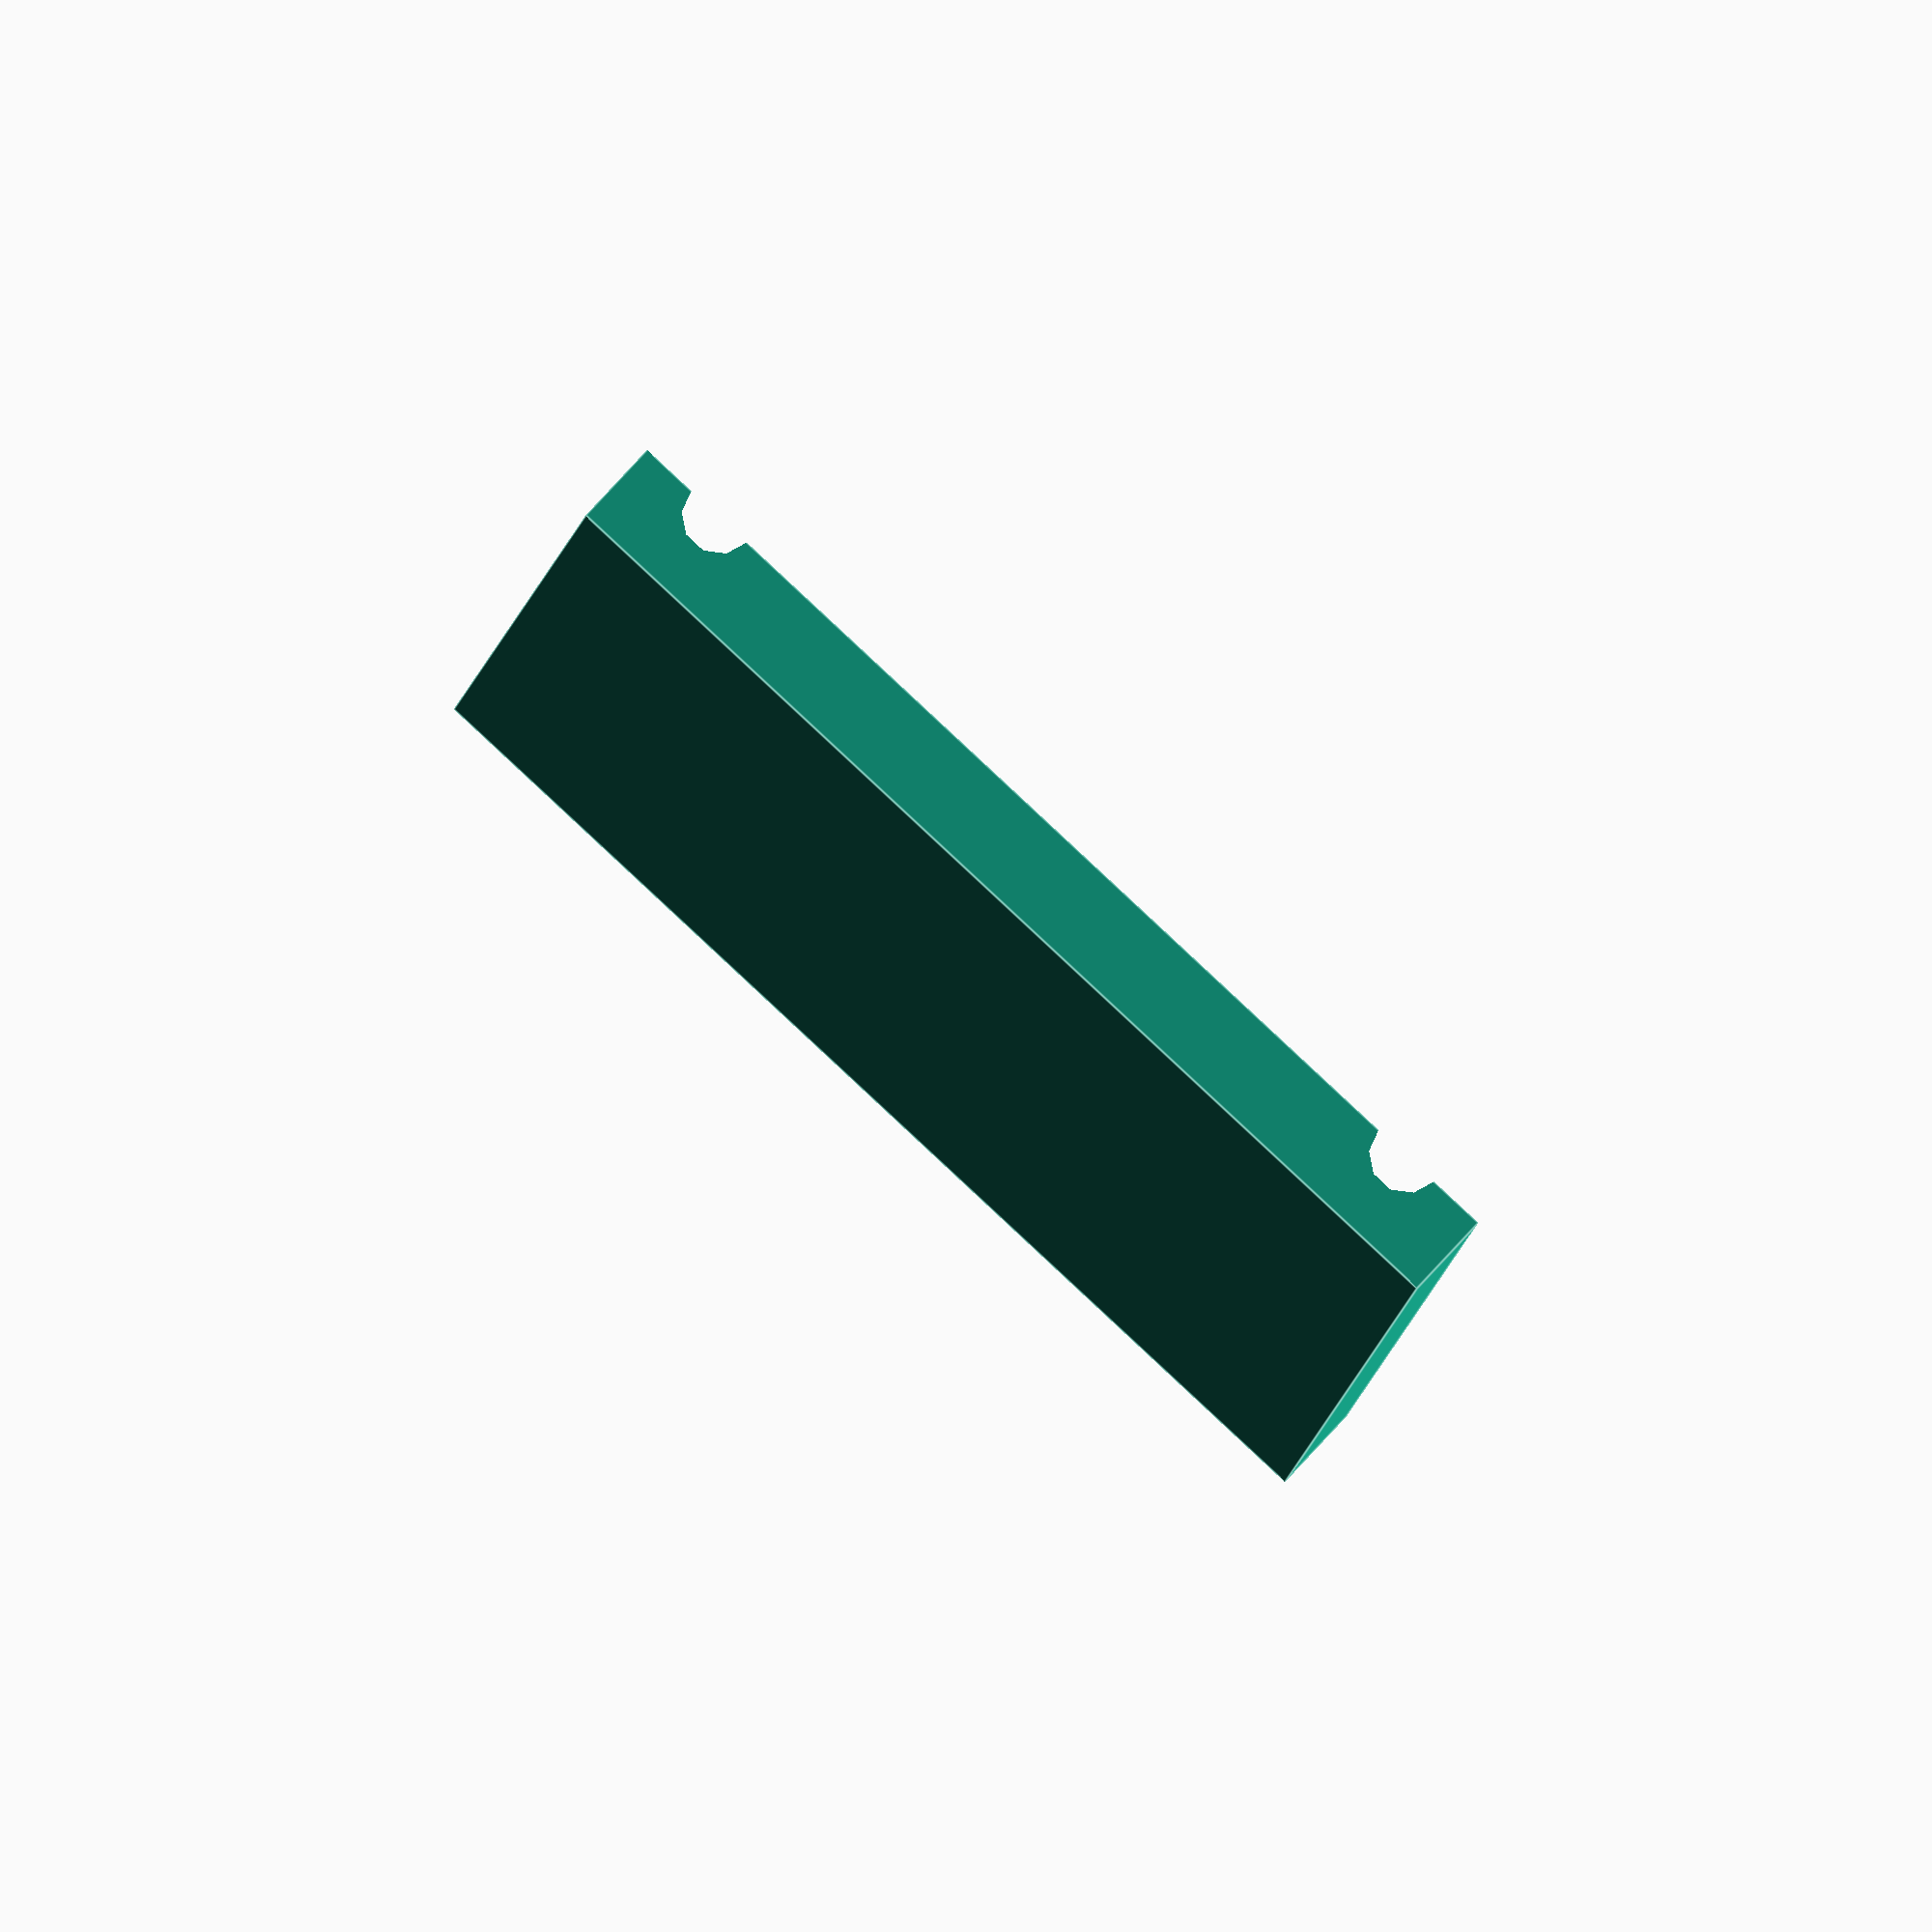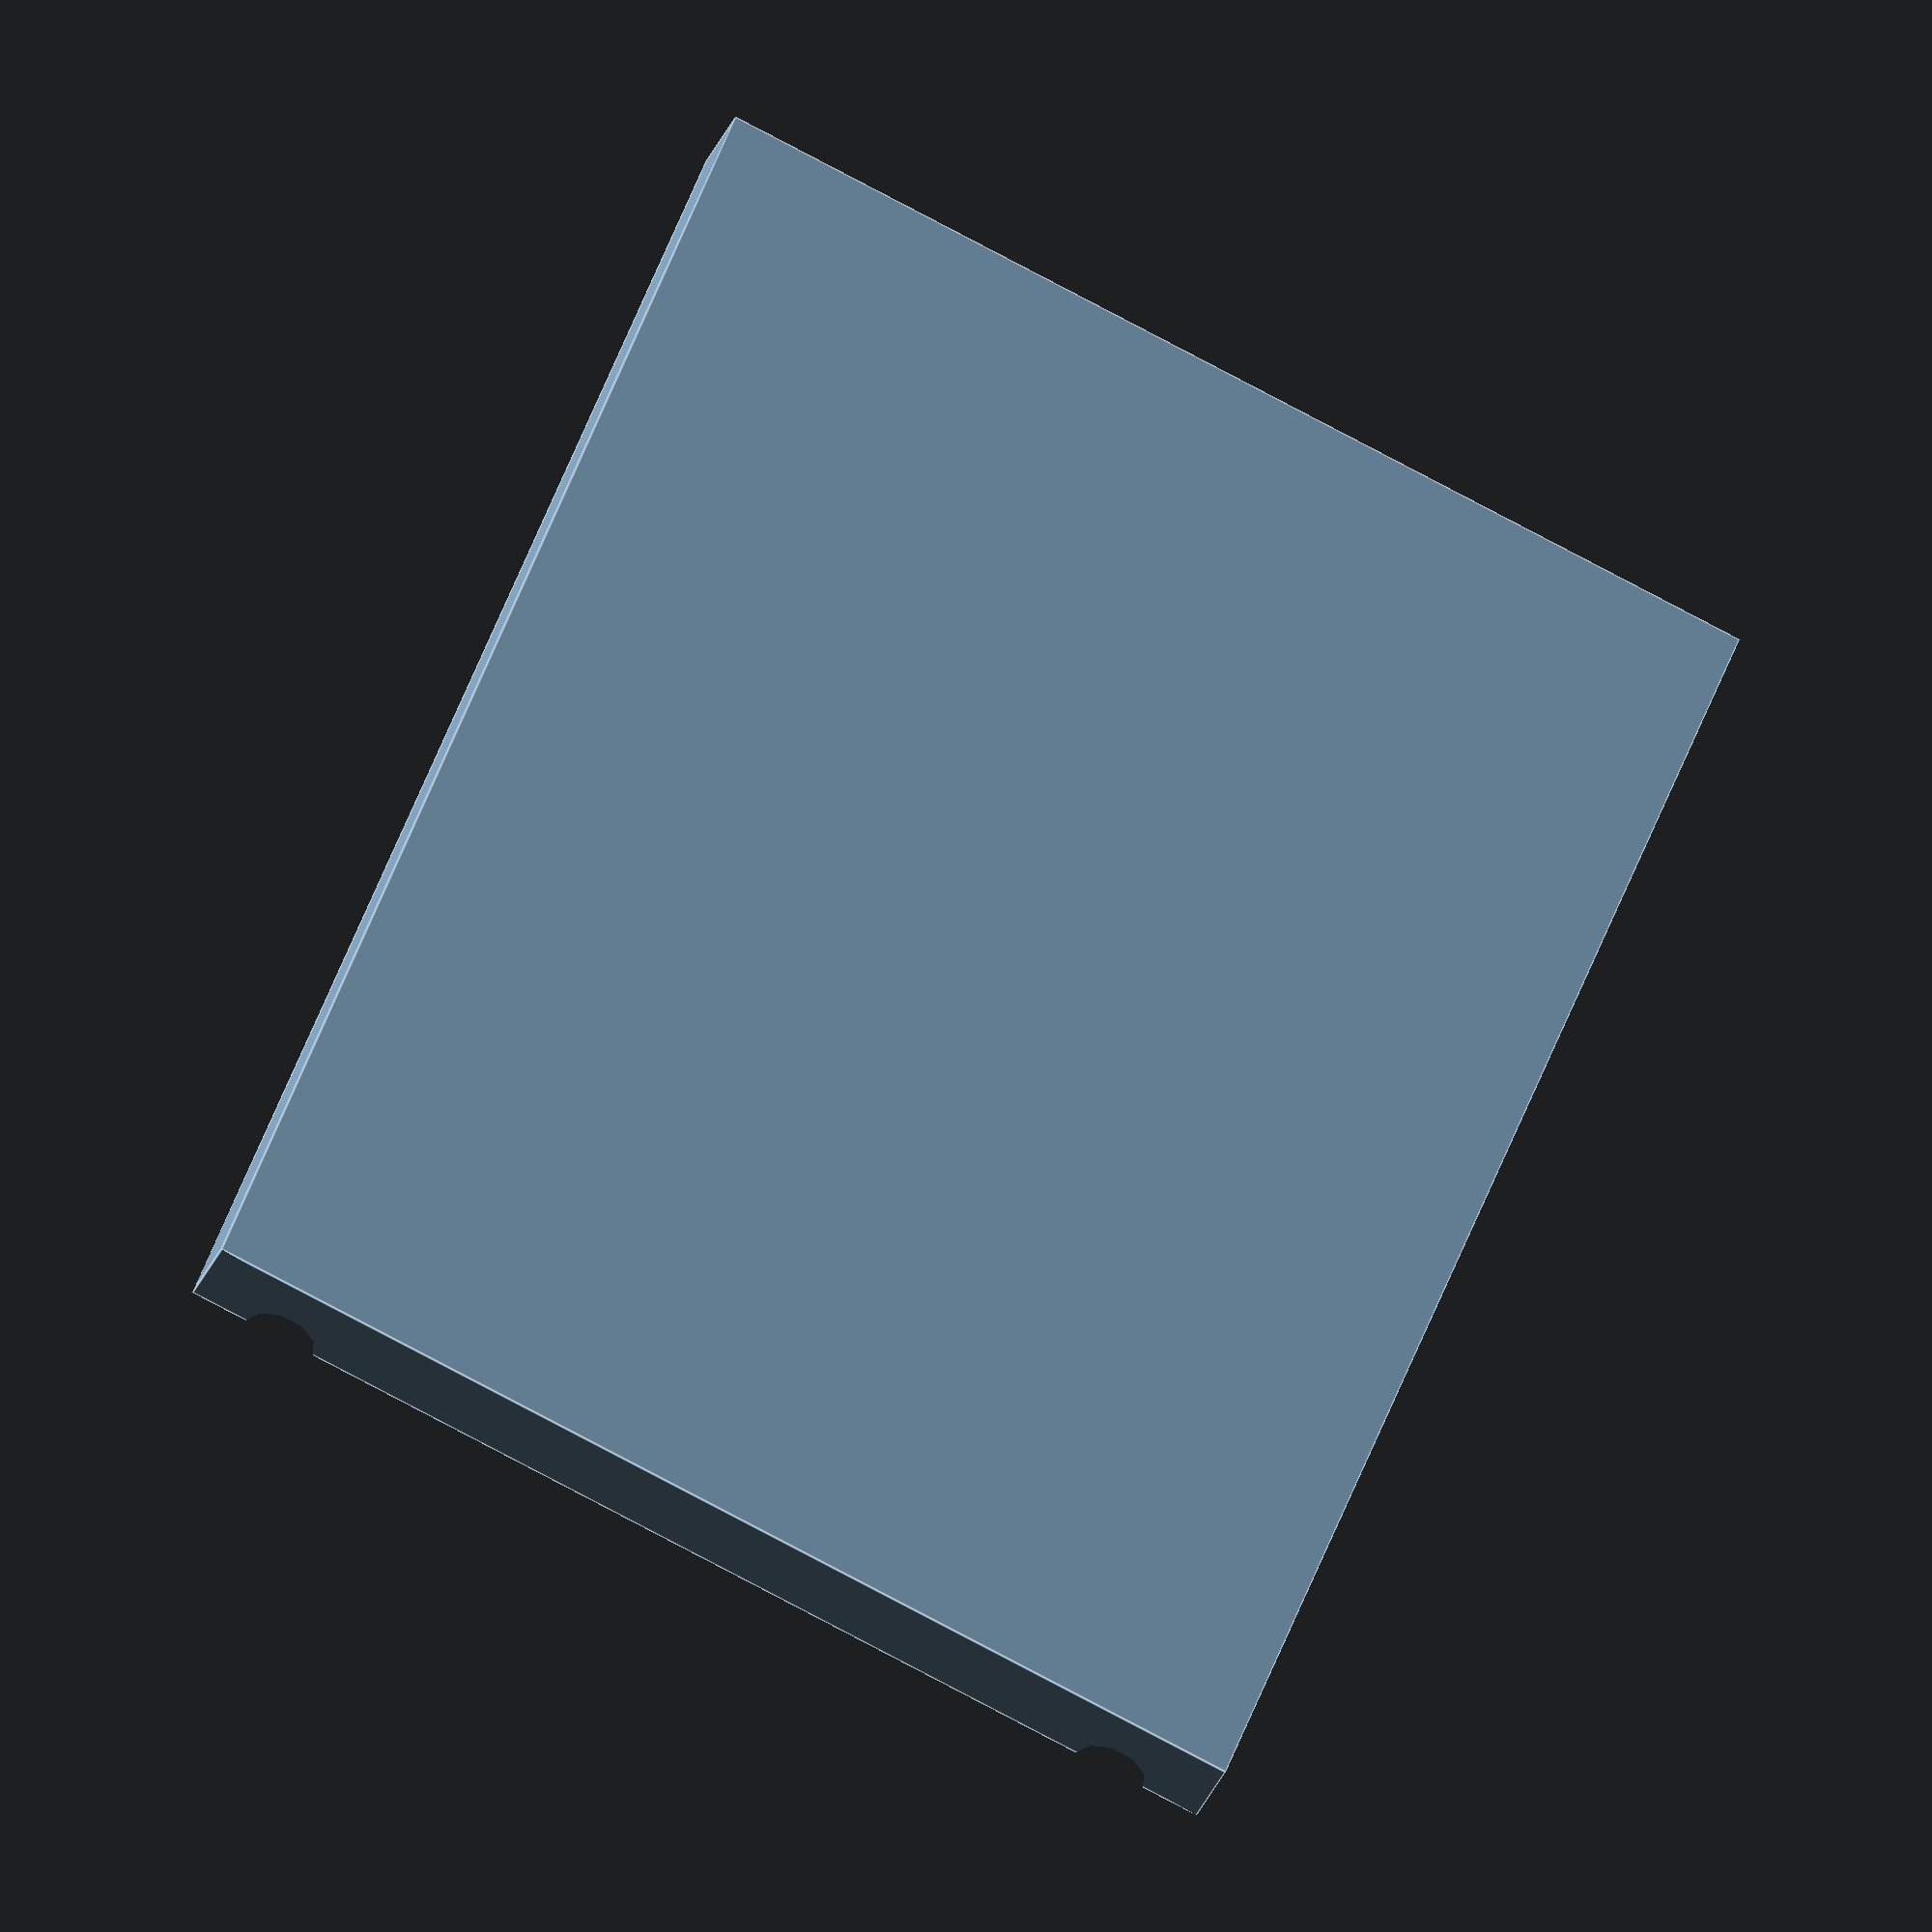
<openscad>

// Total width of the chain pieces
chainWidth = 15;
// Length of one of the chain pieces
chainLength = 20;

// Thickness of the base of the chain
baseThickness = 1.2;
// Diameter of the wire used for the chain
wireDiameter = 1;
// Number of wires used 
wireAmount = 2;

// Spacing of the wire from the outer edge of the chain
wireSpacing = 1.3;


module wires() {
	$fn = 10;
	for(i = [0:wireAmount - 1]) {
		translate([wireSpacing + i * (chainWidth - wireSpacing *2), -0.5, 0]) rotate([-90, 0, 0]) cylinder(d = wireDiameter, h = chainLength + 1);
	}
}

module base() {
	difference() {
		cube([chainWidth, chainLength, baseThickness]);
		wires();
	}
}

base();
</openscad>
<views>
elev=282.0 azim=186.8 roll=42.5 proj=o view=edges
elev=210.3 azim=201.0 roll=198.7 proj=o view=edges
</views>
